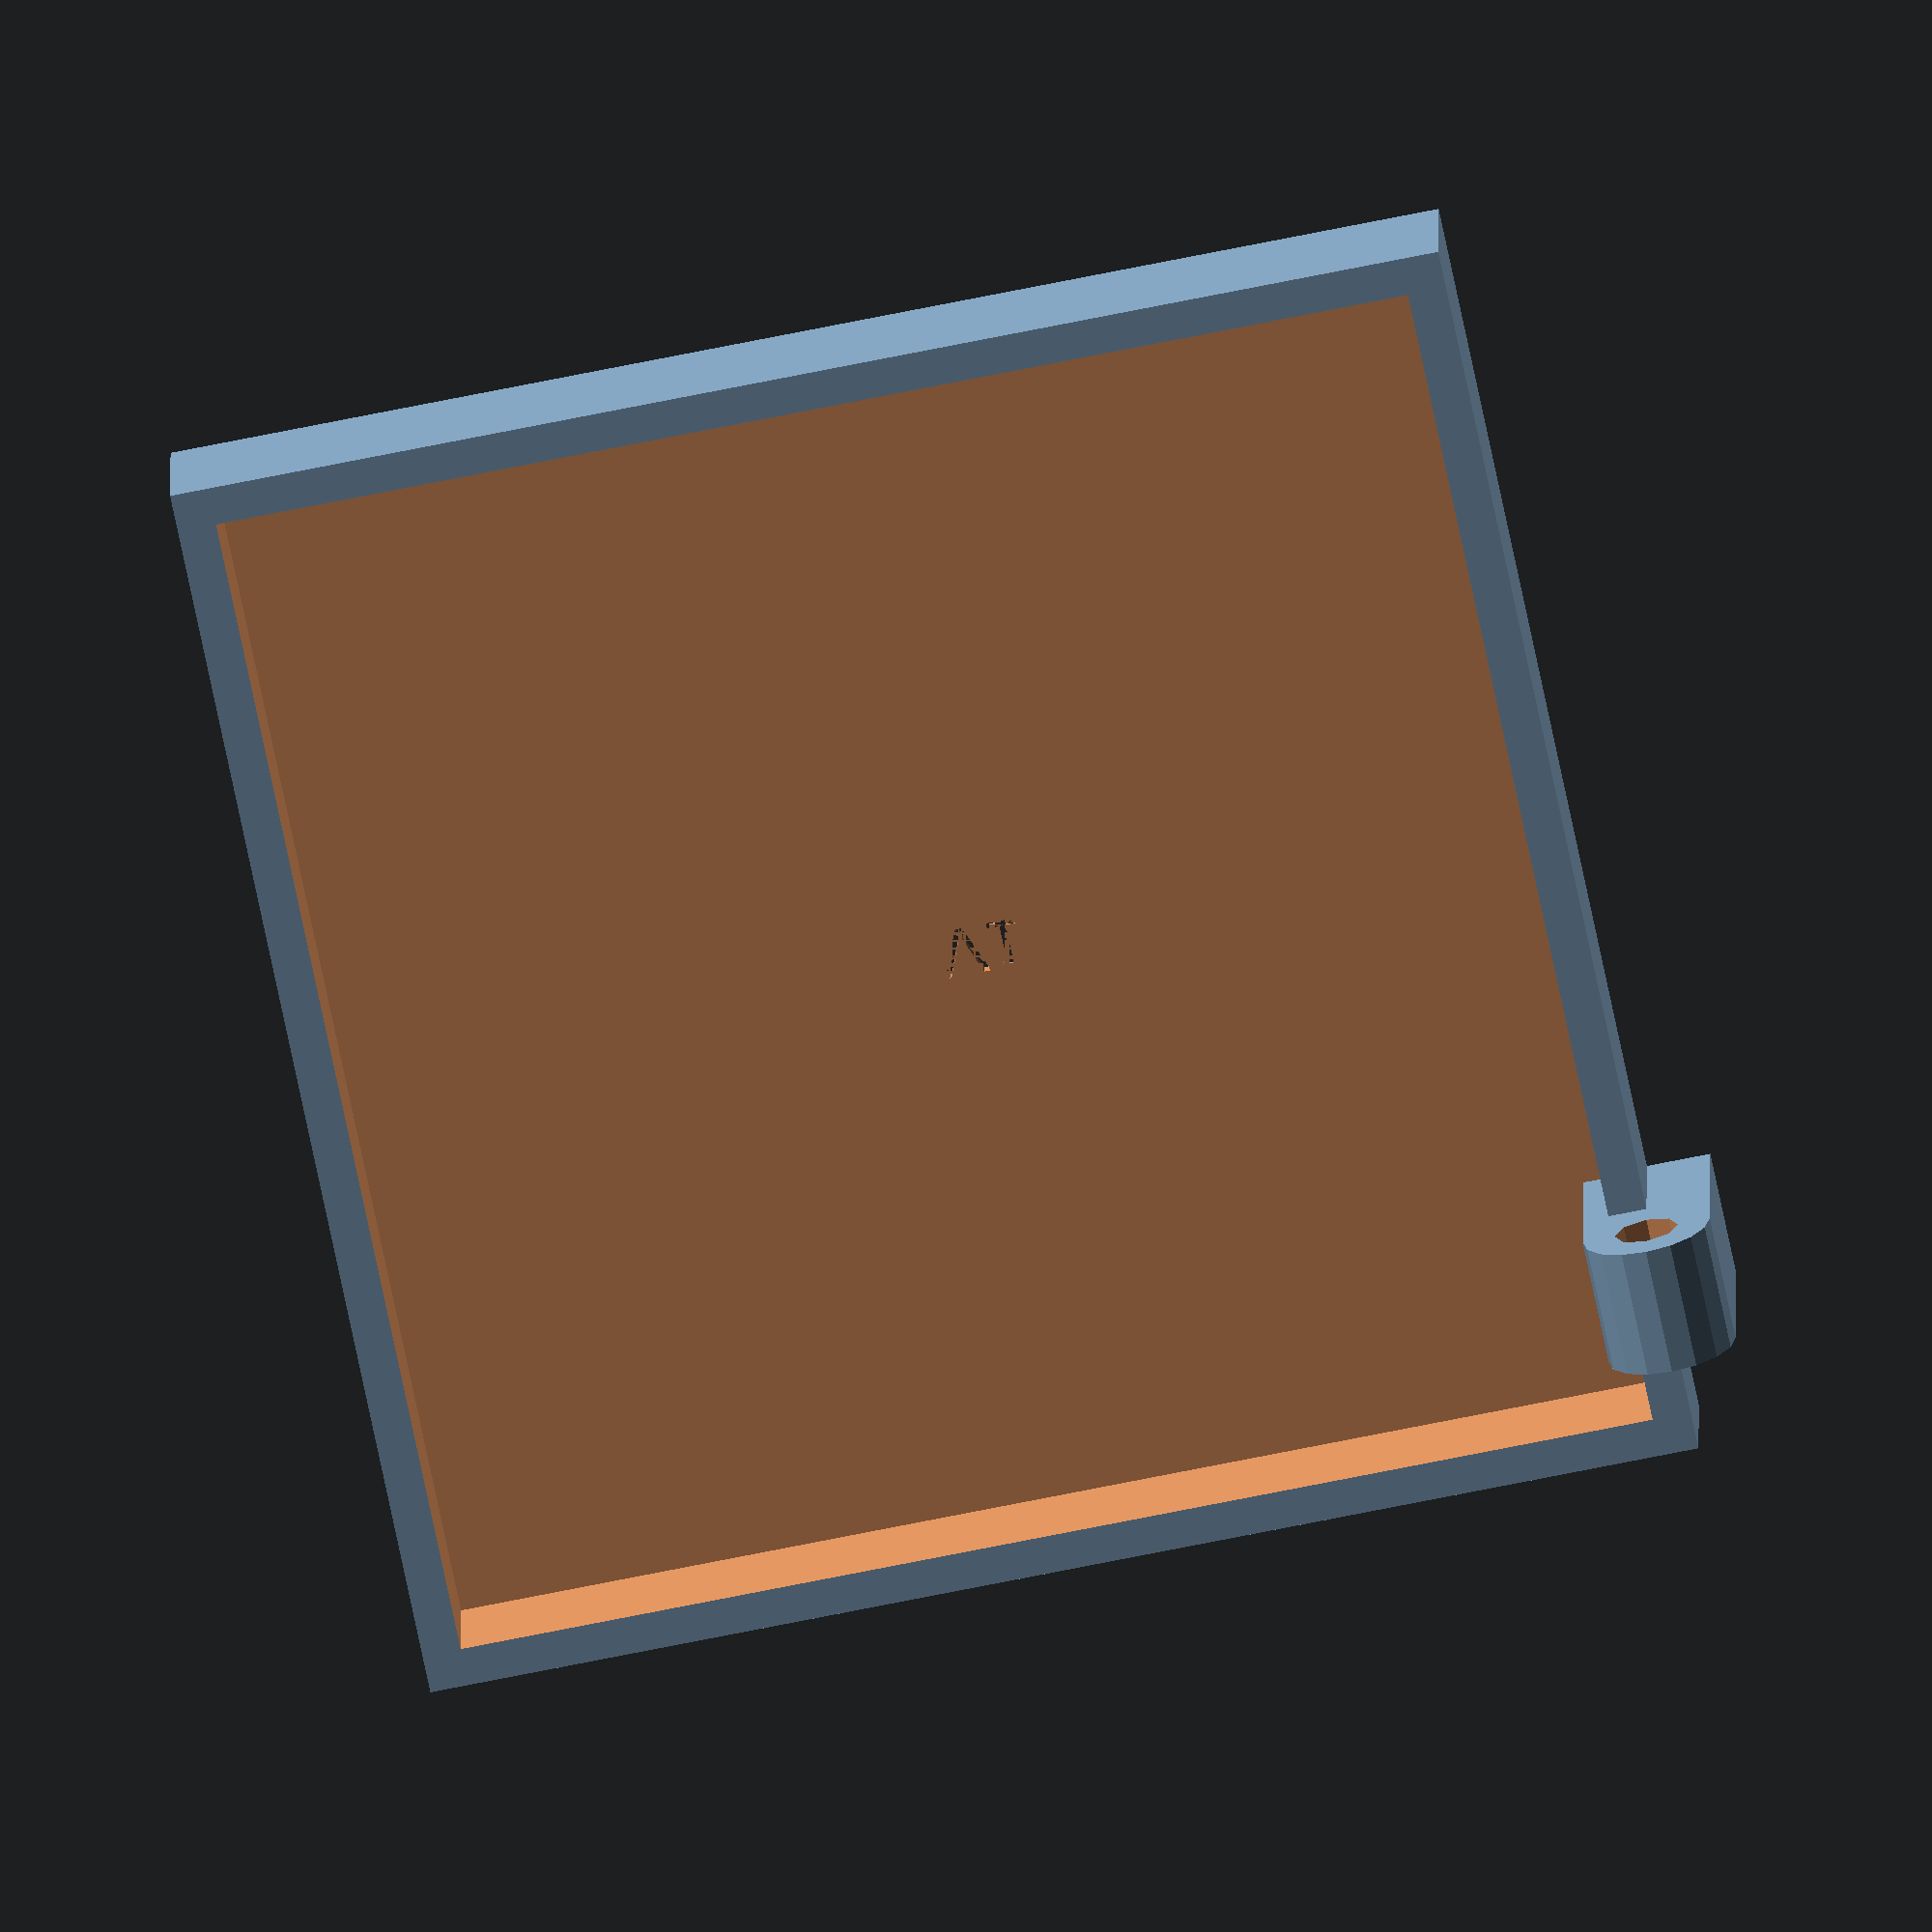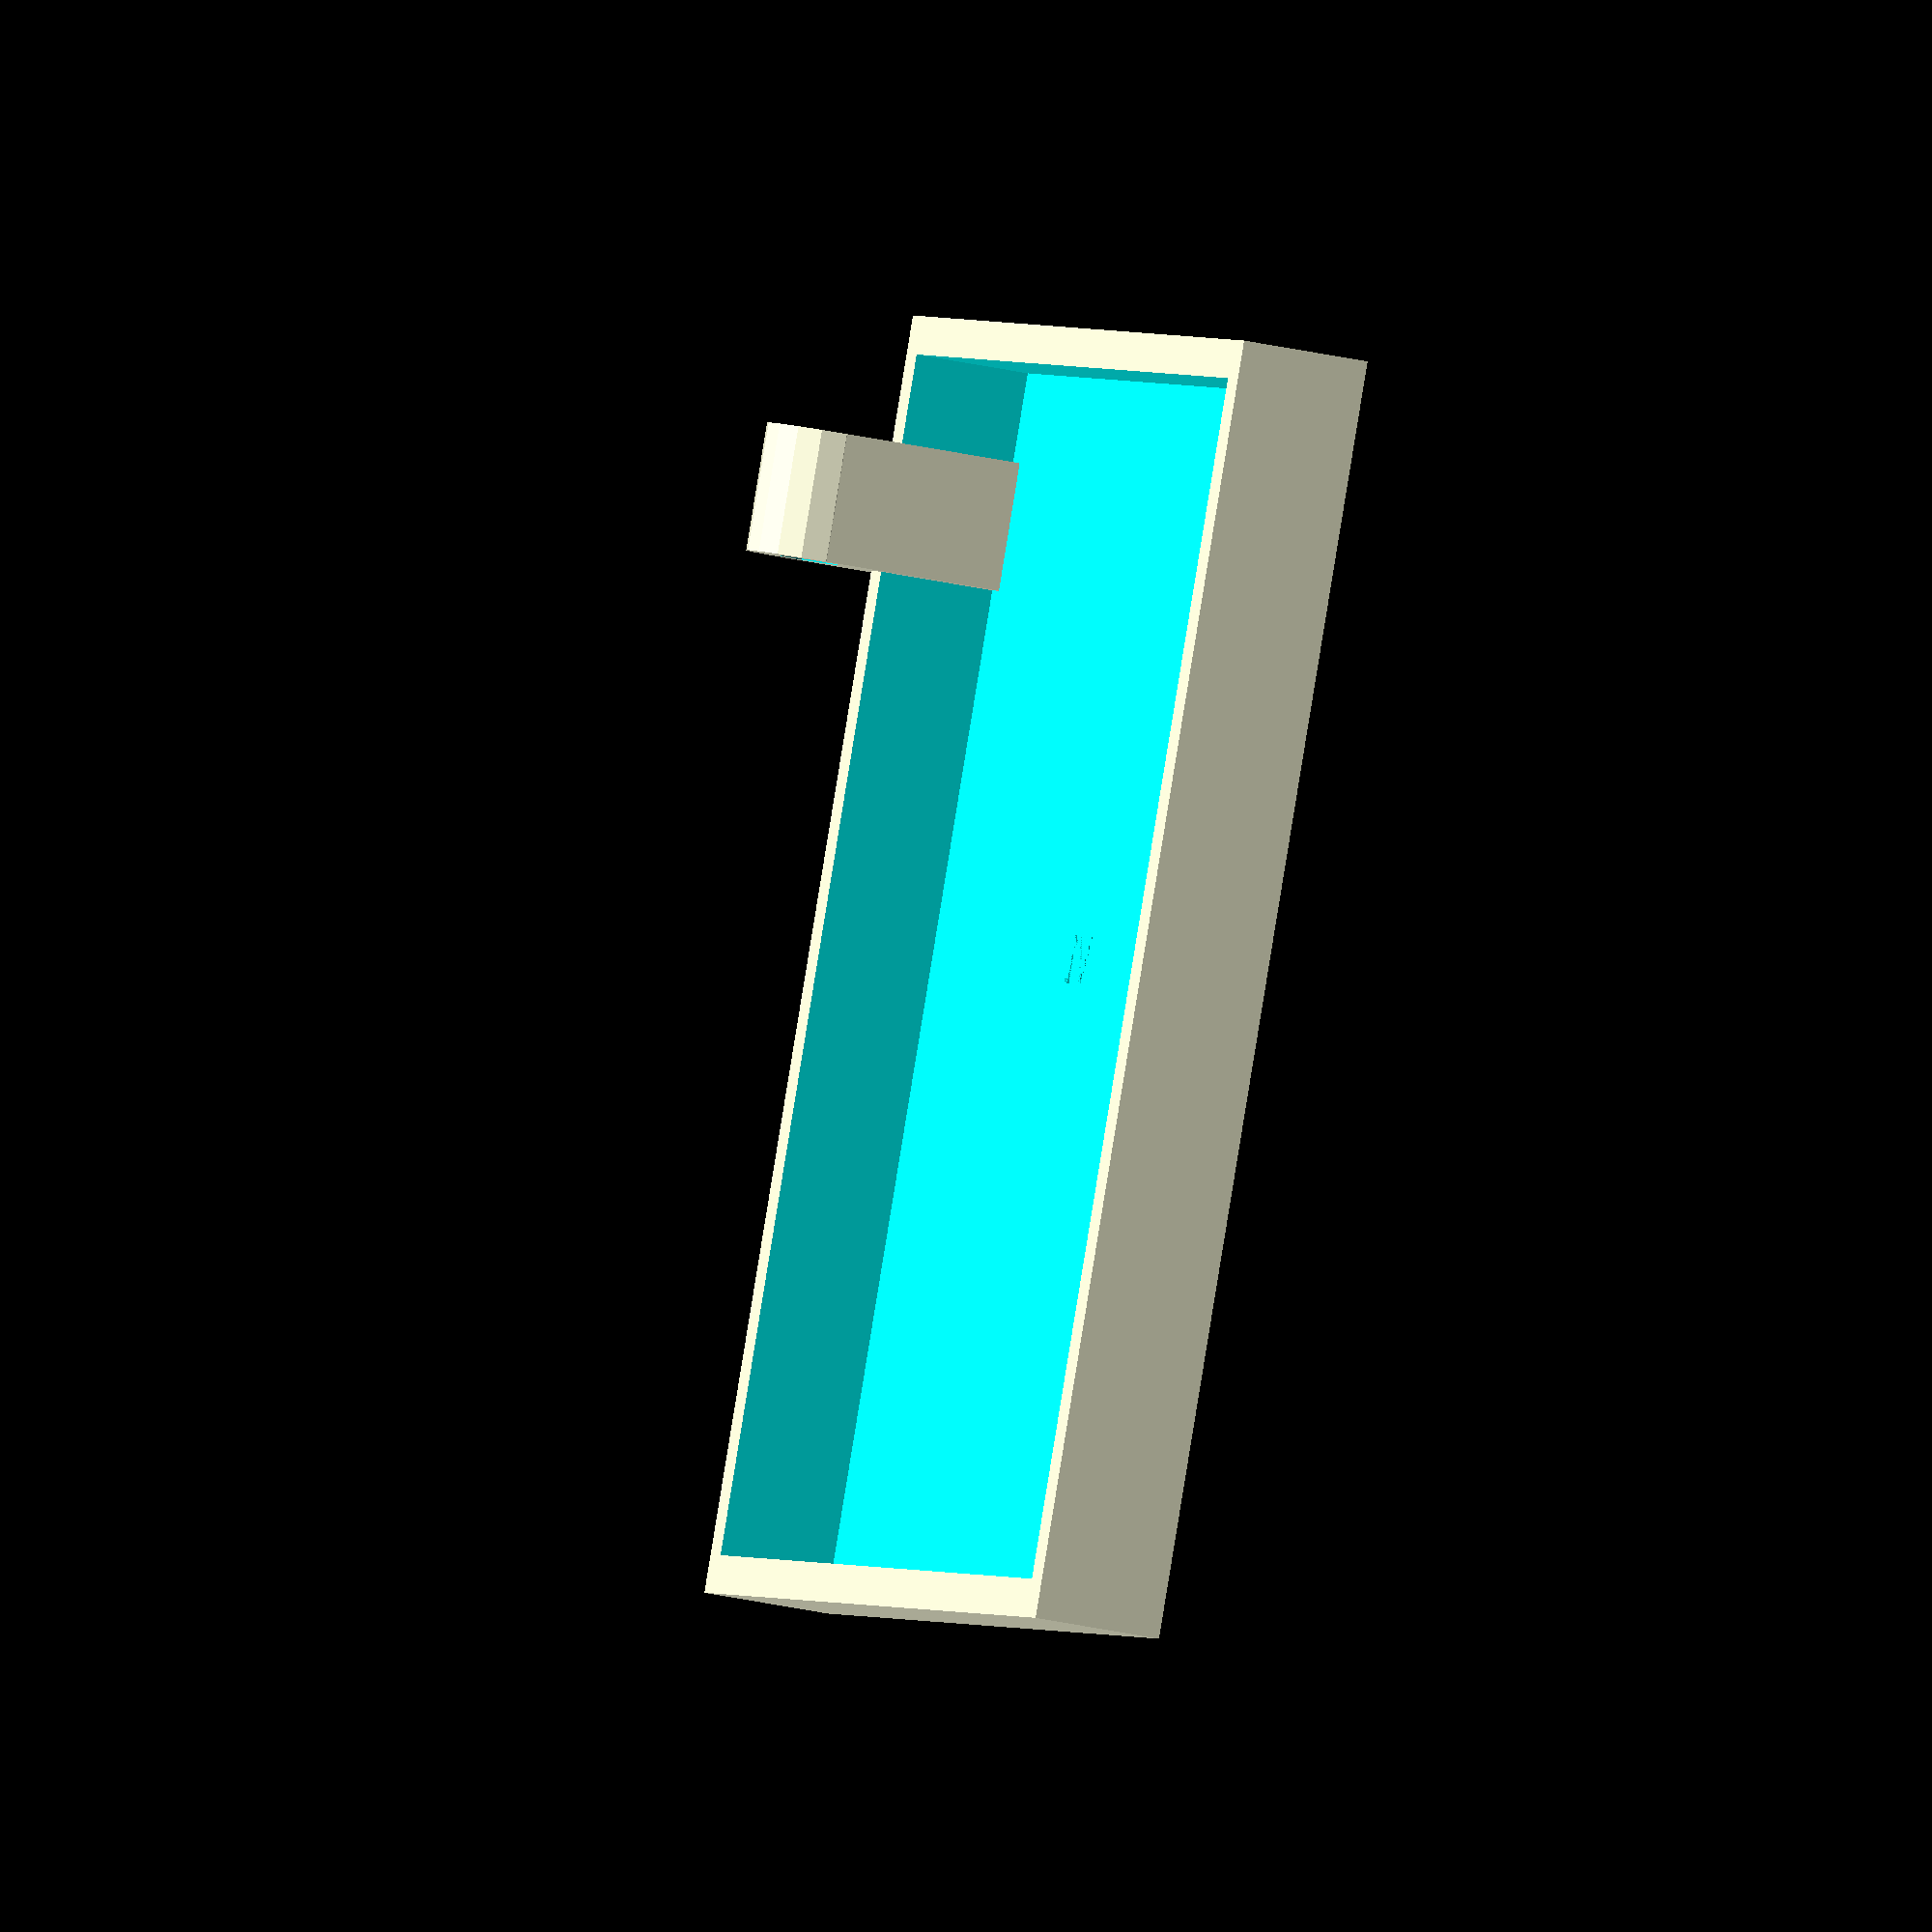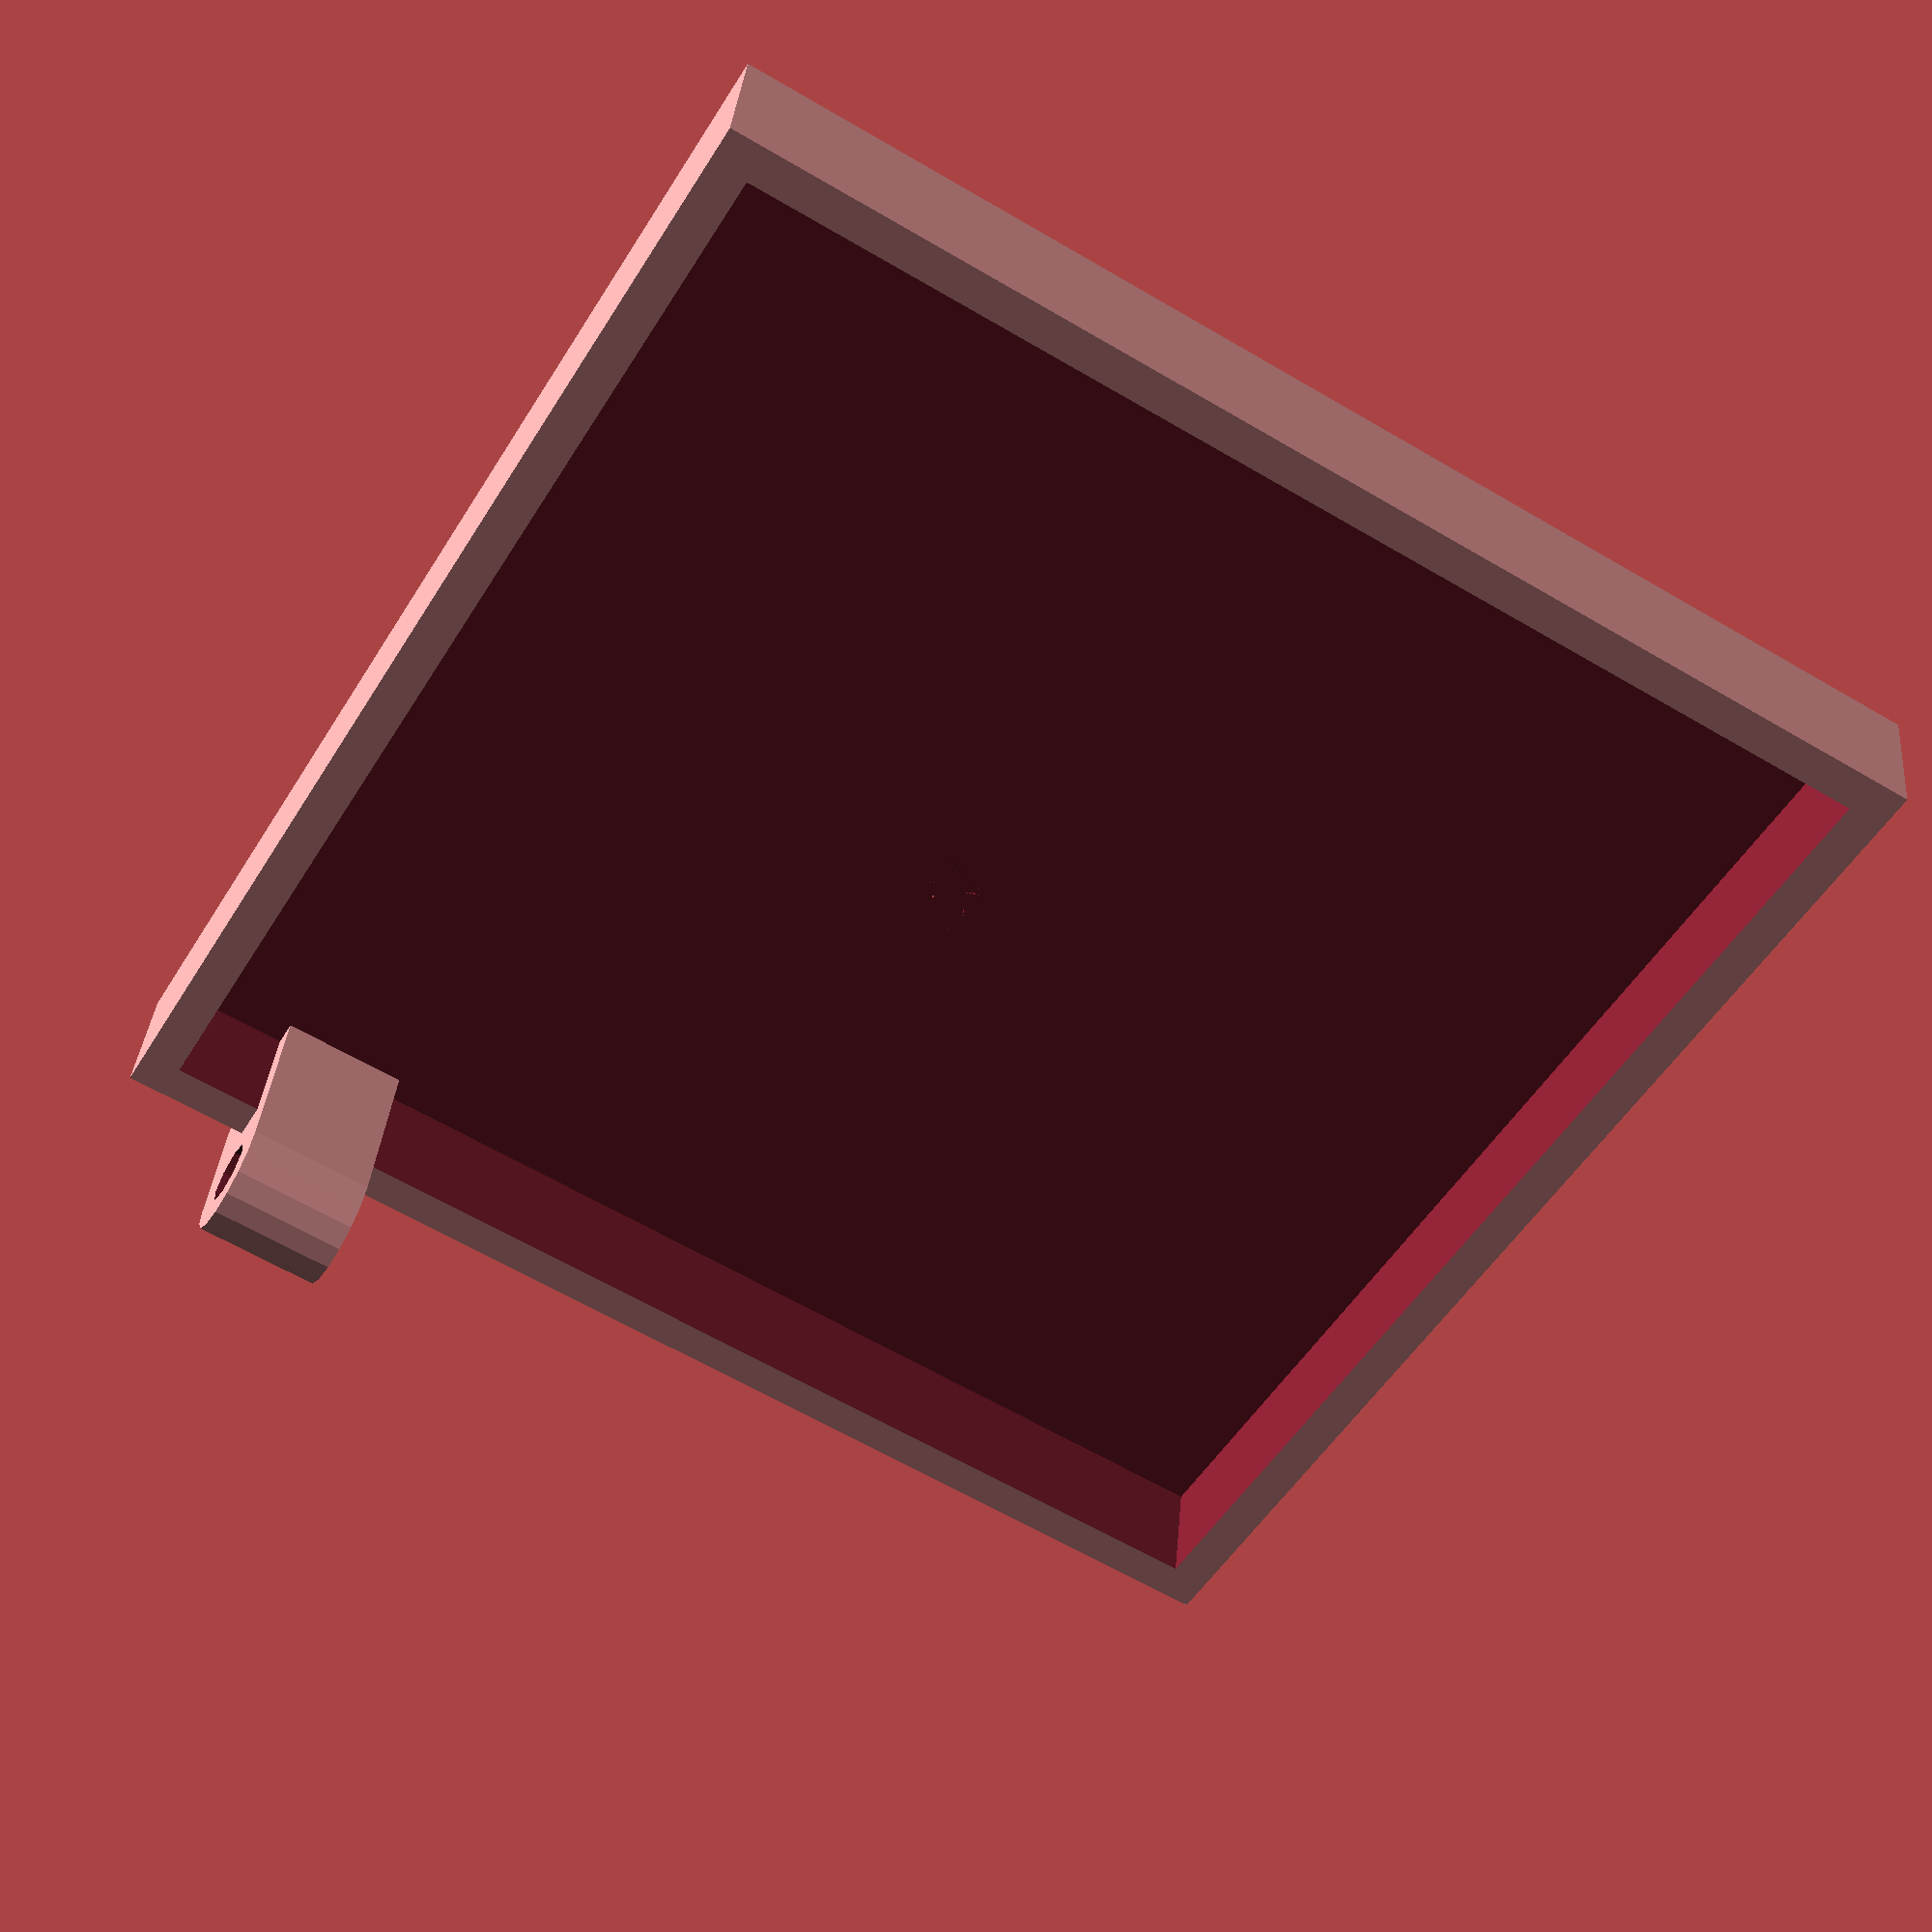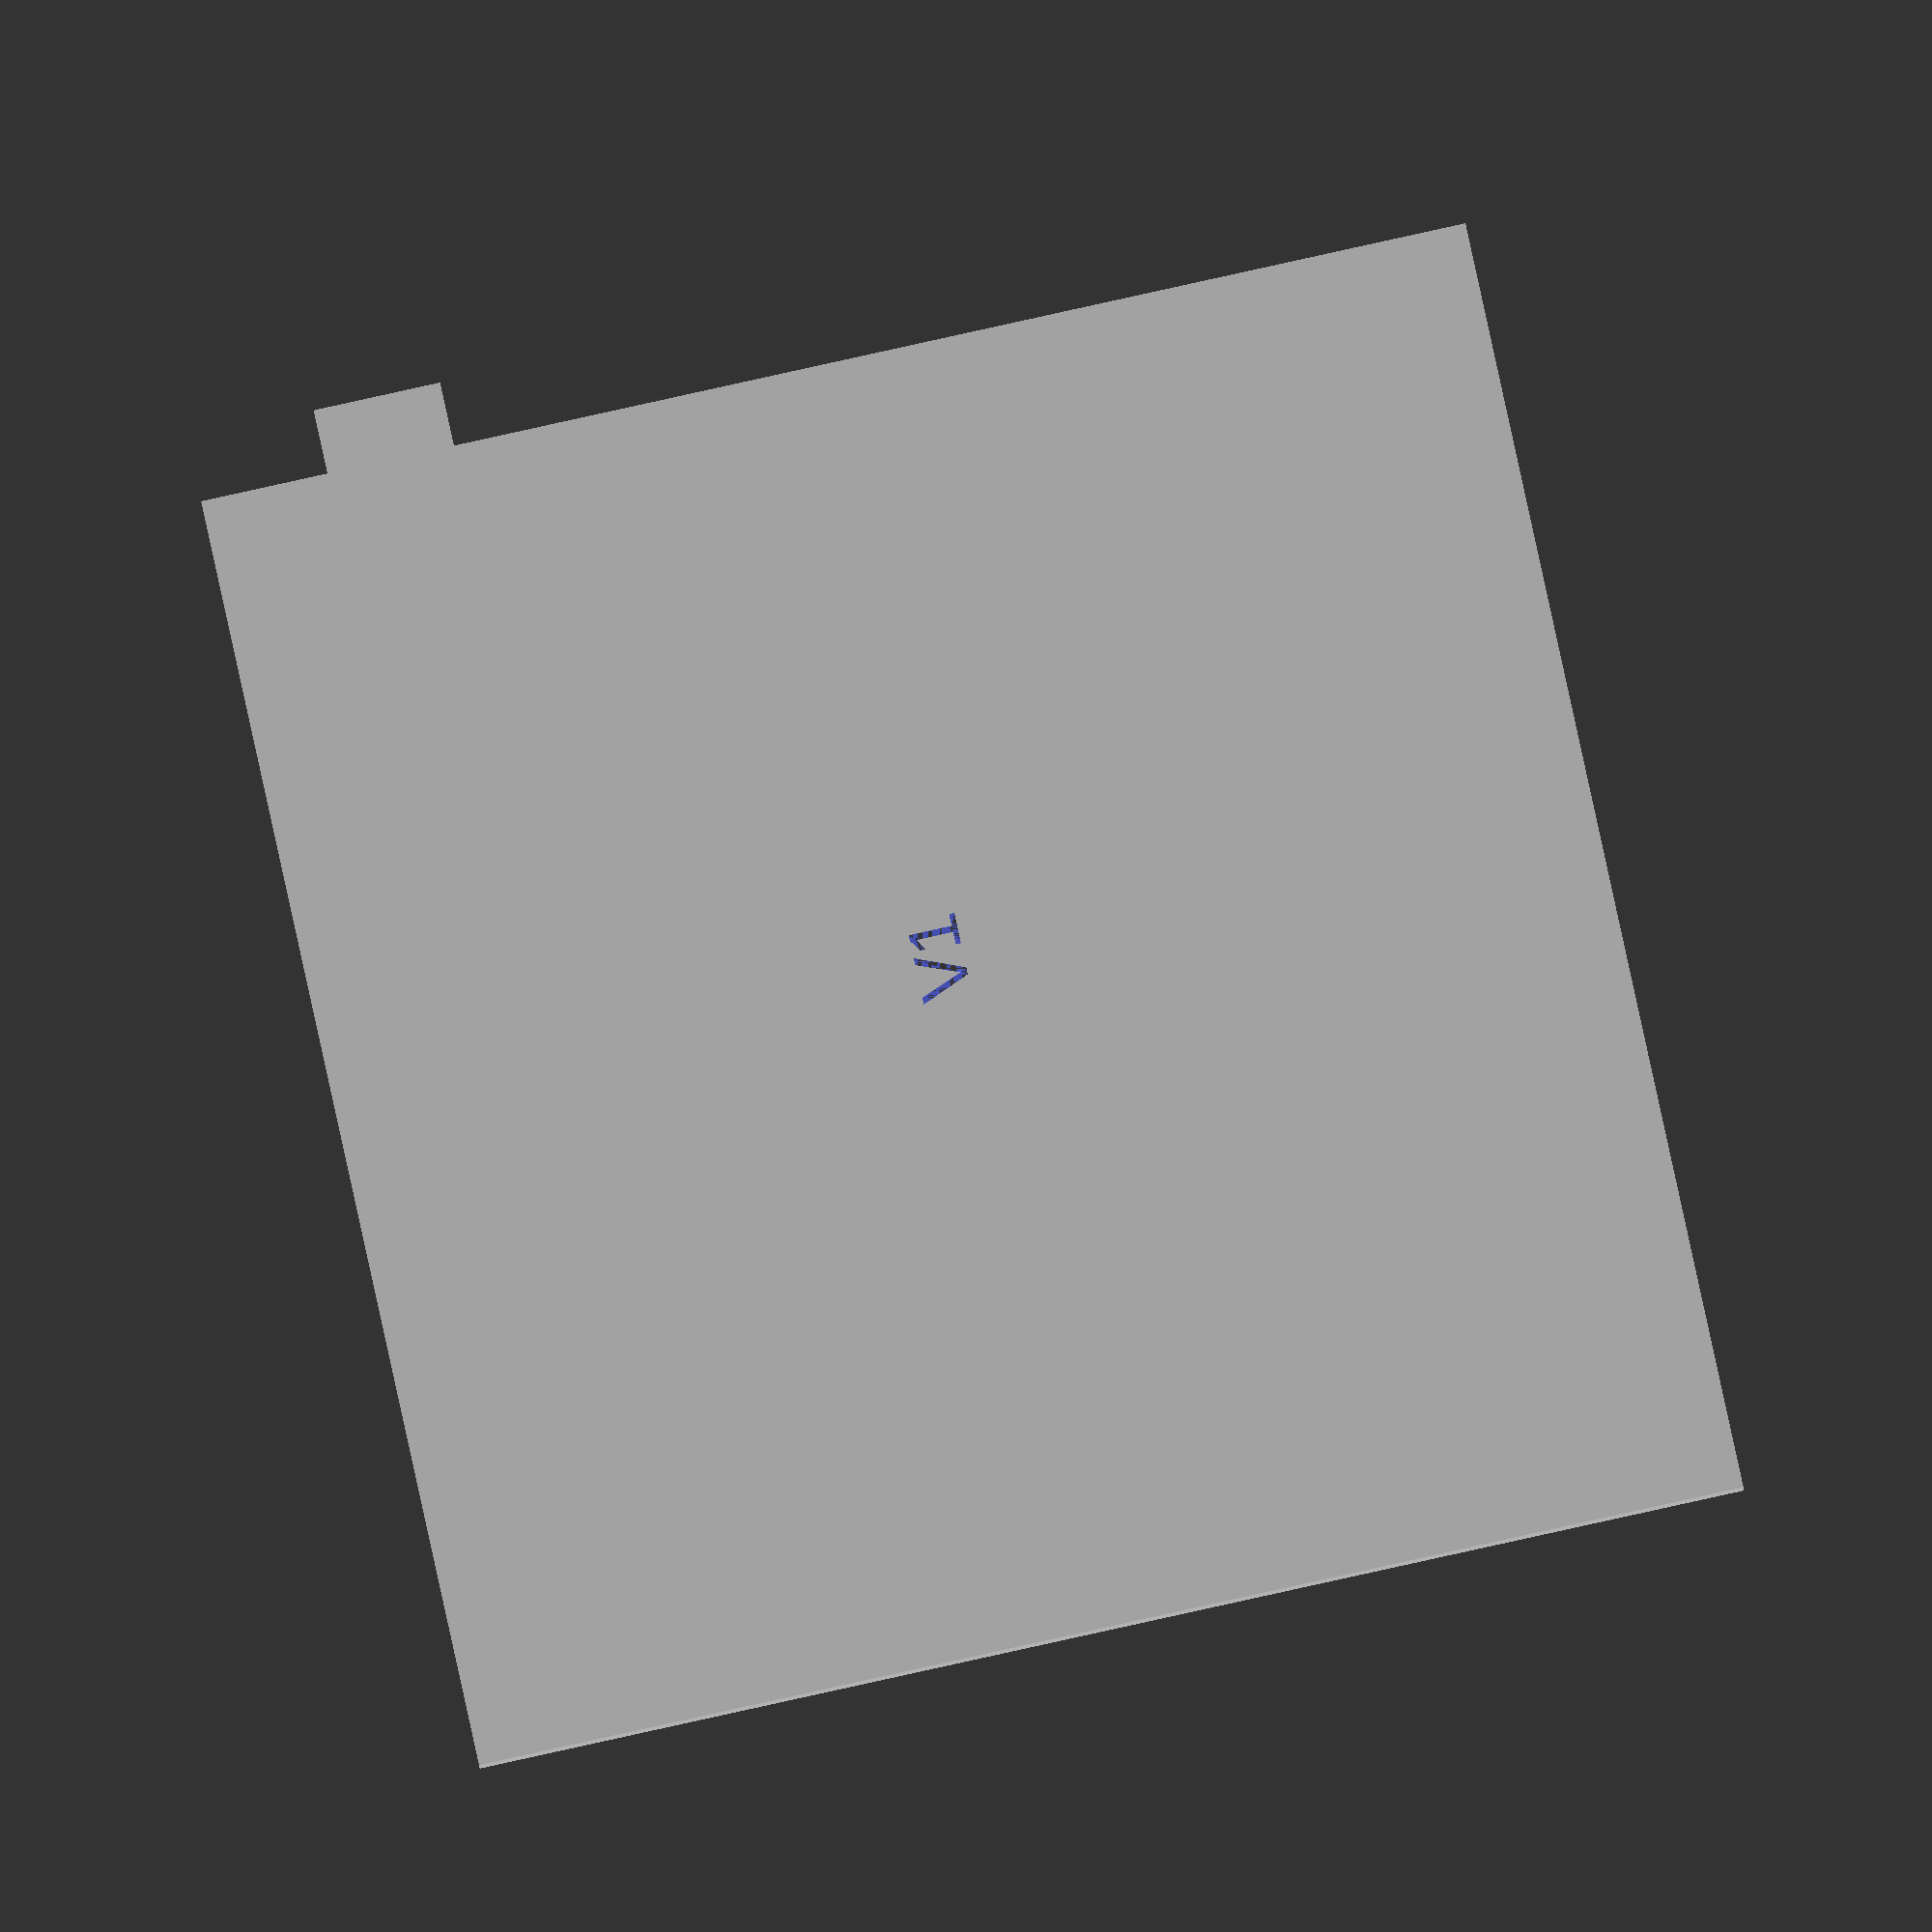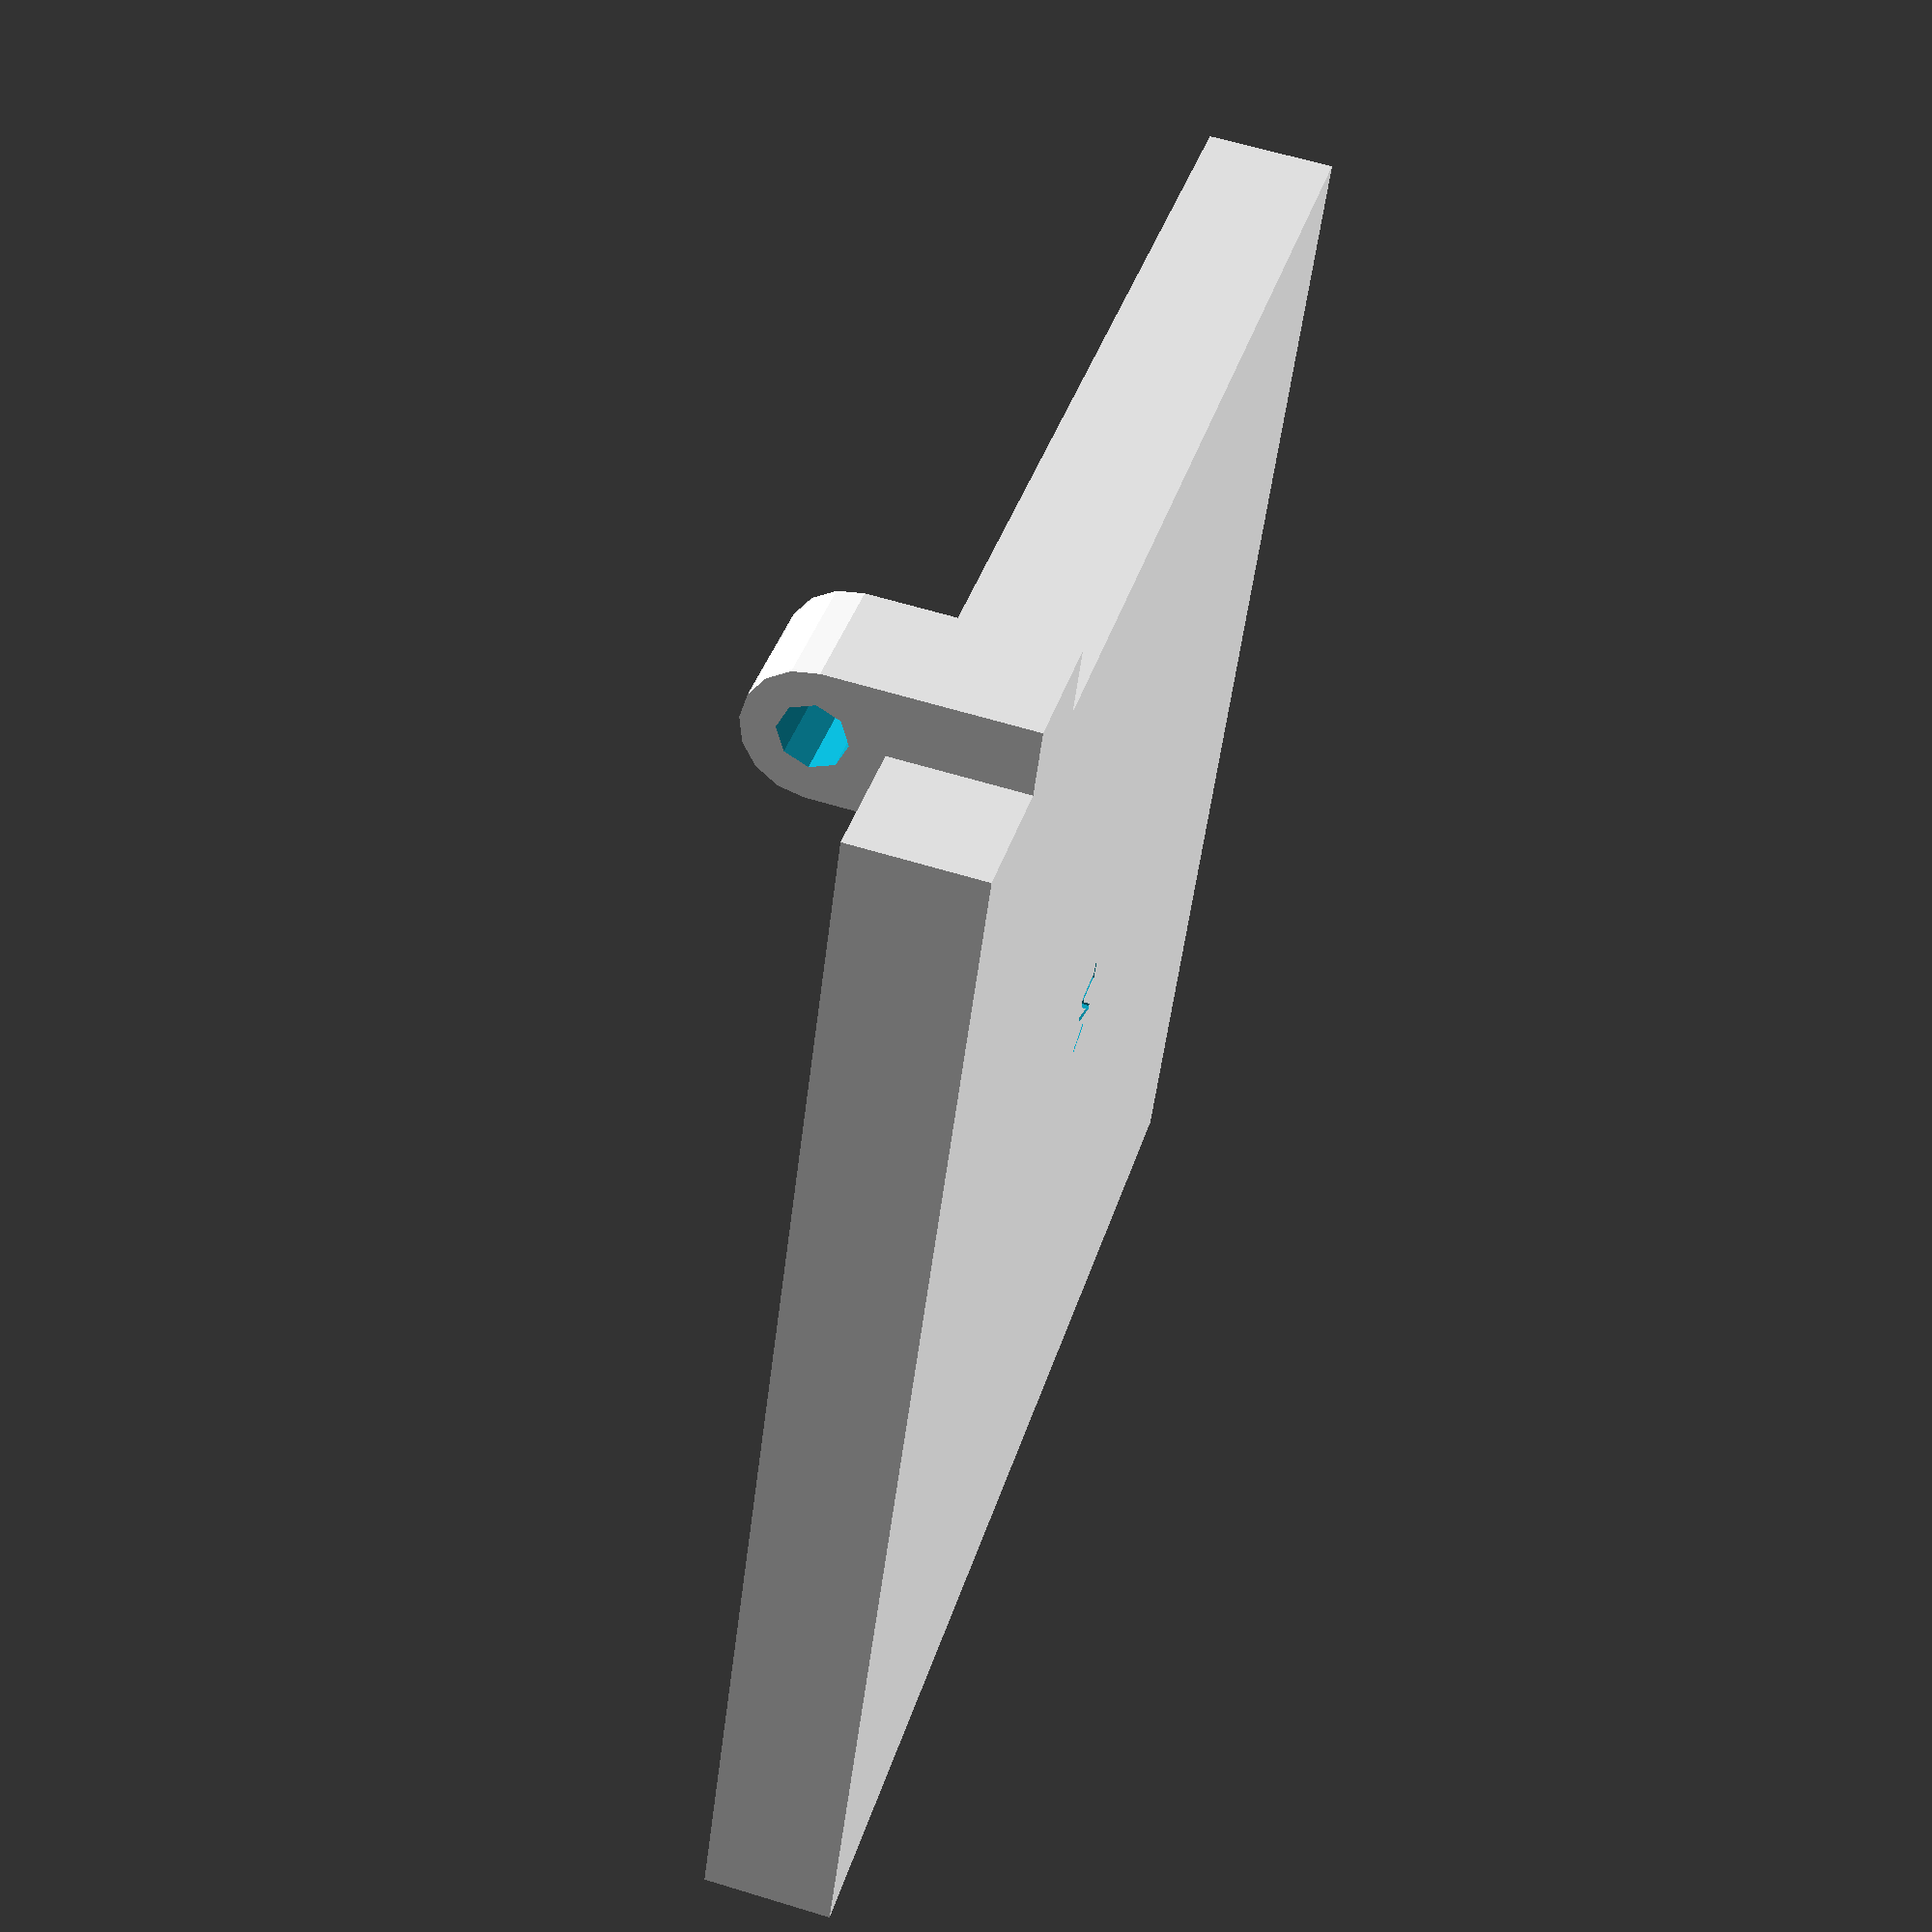
<openscad>
design_version = "V1";
length = 100;
width = 100;
depth = 10;
screen_depth = 10;
perimeter_thickness = 3;

difference(){
    // bounding box
    cube([length,width,depth]);

    // main cut-out
    translate([perimeter_thickness,perimeter_thickness,1]){
        cube([length-(perimeter_thickness*2),width-(perimeter_thickness*2),depth+1]);
    }
    
	// watermark
    rotate([0,180,0]){
        translate([-length/2,width/2,-1]){
            linear_extrude(height = 10){
               #text(design_version,size=4);
            }
        }
    }
}

// hinge
difference(){
    union(){
        translate([-depth/2,width-20,0]){
            cube([10,10,depth+(depth/2)]);
        }
        translate([0,width-20,depth+(screen_depth/2)]){
            rotate([-90,0,0]){
                cylinder(r=depth/2,h=10);
            }
        }
    }
    
    // hinge pin hole
    translate([0,width-21,depth+(screen_depth/2)]){
        rotate([-90,0,0]){
            cylinder(r=depth/4,h=12);
        }
    }
}
</openscad>
<views>
elev=160.6 azim=348.4 roll=179.8 proj=o view=solid
elev=212.3 azim=212.2 roll=107.6 proj=o view=wireframe
elev=143.6 azim=120.6 roll=175.0 proj=p view=wireframe
elev=181.5 azim=282.4 roll=359.7 proj=o view=solid
elev=298.4 azim=66.3 roll=107.3 proj=p view=wireframe
</views>
